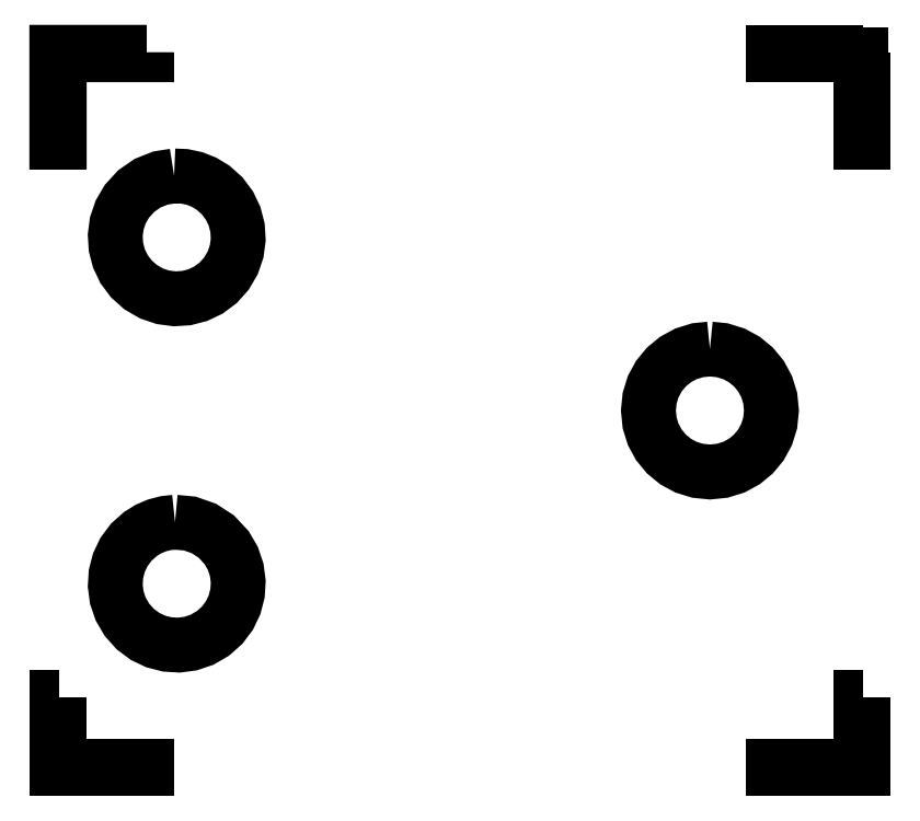
<metadata>
{"format":"dxf","ext":"dxf","renderer":"ezdxf+matplotlib","layout":"modelspace","background":"white","min_lineweight":24,"dpi":150}
</metadata>
<code>
0
SECTION
2
ENTITIES
0
LWPOLYLINE
8
Layer_1
90
8
70
1
10
6.75
20
6
30
0
10
6.75
20
5.25
30
0
10
6.729
20
5.25
30
0
10
6.729
20
5.979
30
0
10
6
20
5.979
30
0
10
6
20
6
30
0
10
6.75
20
6
30
0
10
6.75
20
6
30
0
0
LWPOLYLINE
8
Layer_1
90
9
70
1
10
0.75
20
6
30
0
10
0.75
20
5.979
30
0
10
0.02125
20
5.979
30
0
10
0.02125
20
5.25
30
0
10
0
20
5.25
30
0
10
0
20
5.989
30
0
10
0
20
6
30
0
10
0.75
20
6
30
0
10
0.75
20
6
30
0
0
LWPOLYLINE
8
Layer_1
90
8
70
1
10
6.75
20
0.6
30
0
10
6.75
20
-0
30
0
10
6
20
-0
30
0
10
6
20
0.02125
30
0
10
6.729
20
0.02125
30
0
10
6.729
20
0.6
30
0
10
6.75
20
0.6
30
0
10
6.75
20
0.6
30
0
0
LWPOLYLINE
8
Layer_1
90
8
70
1
10
0.02125
20
0.6
30
0
10
0.02125
20
0.02125
30
0
10
0.75
20
0.02125
30
0
10
0.75
20
-0
30
0
10
0
20
-0
30
0
10
0
20
0.6
30
0
10
0.02125
20
0.6
30
0
10
0.02125
20
0.6
30
0
0
LWPOLYLINE
8
Layer_1
90
9
70
1
10
0.75
20
6
30
0
10
0.75
20
5.979
30
0
10
0.02125
20
5.979
30
0
10
0.02125
20
5.25
30
0
10
0
20
5.25
30
0
10
0
20
5.989
30
0
10
0
20
6
30
0
10
0.75
20
6
30
0
10
0.75
20
6
30
0
0
LWPOLYLINE
8
Layer_1
90
34
70
0
10
0.9824
20
4.964
30
0
10
0.8675
20
4.946
30
0
10
0.7608
20
4.904
30
0
10
0.6662
20
4.838
30
0
10
0.5876
20
4.753
30
0
10
0.5351
20
4.662
30
0
10
0.5026
20
4.567
30
0
10
0.4896
20
4.468
30
0
10
0.4956
20
4.369
30
0
10
0.5203
20
4.274
30
0
10
0.5632
20
4.184
30
0
10
0.6238
20
4.103
30
0
10
0.7016
20
4.033
30
0
10
0.7917
20
3.981
30
0
10
0.8875
20
3.948
30
0
10
0.9862
20
3.935
30
0
10
1.085
20
3.941
30
0
10
1.181
20
3.966
30
0
10
1.27
20
4.009
30
0
10
1.351
20
4.069
30
0
10
1.421
20
4.147
30
0
10
1.473
20
4.237
30
0
10
1.506
20
4.333
30
0
10
1.519
20
4.432
30
0
10
1.513
20
4.53
30
0
10
1.488
20
4.626
30
0
10
1.445
20
4.716
30
0
10
1.385
20
4.797
30
0
10
1.307
20
4.867
30
0
10
1.233
20
4.911
30
0
10
1.153
20
4.943
30
0
10
1.069
20
4.961
30
0
10
0.9824
20
4.964
30
0
10
0.9824
20
4.964
30
0
0
LWPOLYLINE
8
Layer_1
90
34
70
0
10
5.467
20
3.515
30
0
10
5.363
20
3.504
30
0
10
5.266
20
3.474
30
0
10
5.179
20
3.427
30
0
10
5.103
20
3.364
30
0
10
5.04
20
3.288
30
0
10
4.992
20
3.2
30
0
10
4.962
20
3.104
30
0
10
4.952
20
3
30
0
10
4.962
20
2.896
30
0
10
4.992
20
2.8
30
0
10
5.04
20
2.712
30
0
10
5.103
20
2.636
30
0
10
5.179
20
2.573
30
0
10
5.266
20
2.525
30
0
10
5.363
20
2.495
30
0
10
5.467
20
2.485
30
0
10
5.571
20
2.495
30
0
10
5.667
20
2.525
30
0
10
5.755
20
2.573
30
0
10
5.831
20
2.636
30
0
10
5.894
20
2.712
30
0
10
5.941
20
2.799
30
0
10
5.971
20
2.896
30
0
10
5.982
20
3
30
0
10
5.971
20
3.104
30
0
10
5.941
20
3.2
30
0
10
5.894
20
3.288
30
0
10
5.831
20
3.364
30
0
10
5.755
20
3.427
30
0
10
5.667
20
3.474
30
0
10
5.571
20
3.504
30
0
10
5.467
20
3.515
30
0
10
5.467
20
3.515
30
0
0
LWPOLYLINE
8
Layer_1
90
34
70
0
10
0.9898
20
2.065
30
0
10
0.9128
20
2.057
30
0
10
0.8383
20
2.037
30
0
10
0.7675
20
2.007
30
0
10
0.7016
20
1.967
30
0
10
0.6238
20
1.897
30
0
10
0.5633
20
1.816
30
0
10
0.5204
20
1.726
30
0
10
0.4957
20
1.631
30
0
10
0.4896
20
1.532
30
0
10
0.5026
20
1.433
30
0
10
0.5352
20
1.337
30
0
10
0.5877
20
1.247
30
0
10
0.6572
20
1.169
30
0
10
0.7383
20
1.109
30
0
10
0.8281
20
1.066
30
0
10
0.9238
20
1.041
30
0
10
1.022
20
1.035
30
0
10
1.121
20
1.048
30
0
10
1.217
20
1.081
30
0
10
1.307
20
1.133
30
0
10
1.385
20
1.203
30
0
10
1.445
20
1.284
30
0
10
1.488
20
1.374
30
0
10
1.513
20
1.469
30
0
10
1.519
20
1.568
30
0
10
1.506
20
1.667
30
0
10
1.474
20
1.763
30
0
10
1.421
20
1.853
30
0
10
1.335
20
1.945
30
0
10
1.232
20
2.012
30
0
10
1.115
20
2.053
30
0
10
0.9898
20
2.065
30
0
10
0.9898
20
2.065
30
0
0
ENDSEC
0
EOF

</code>
